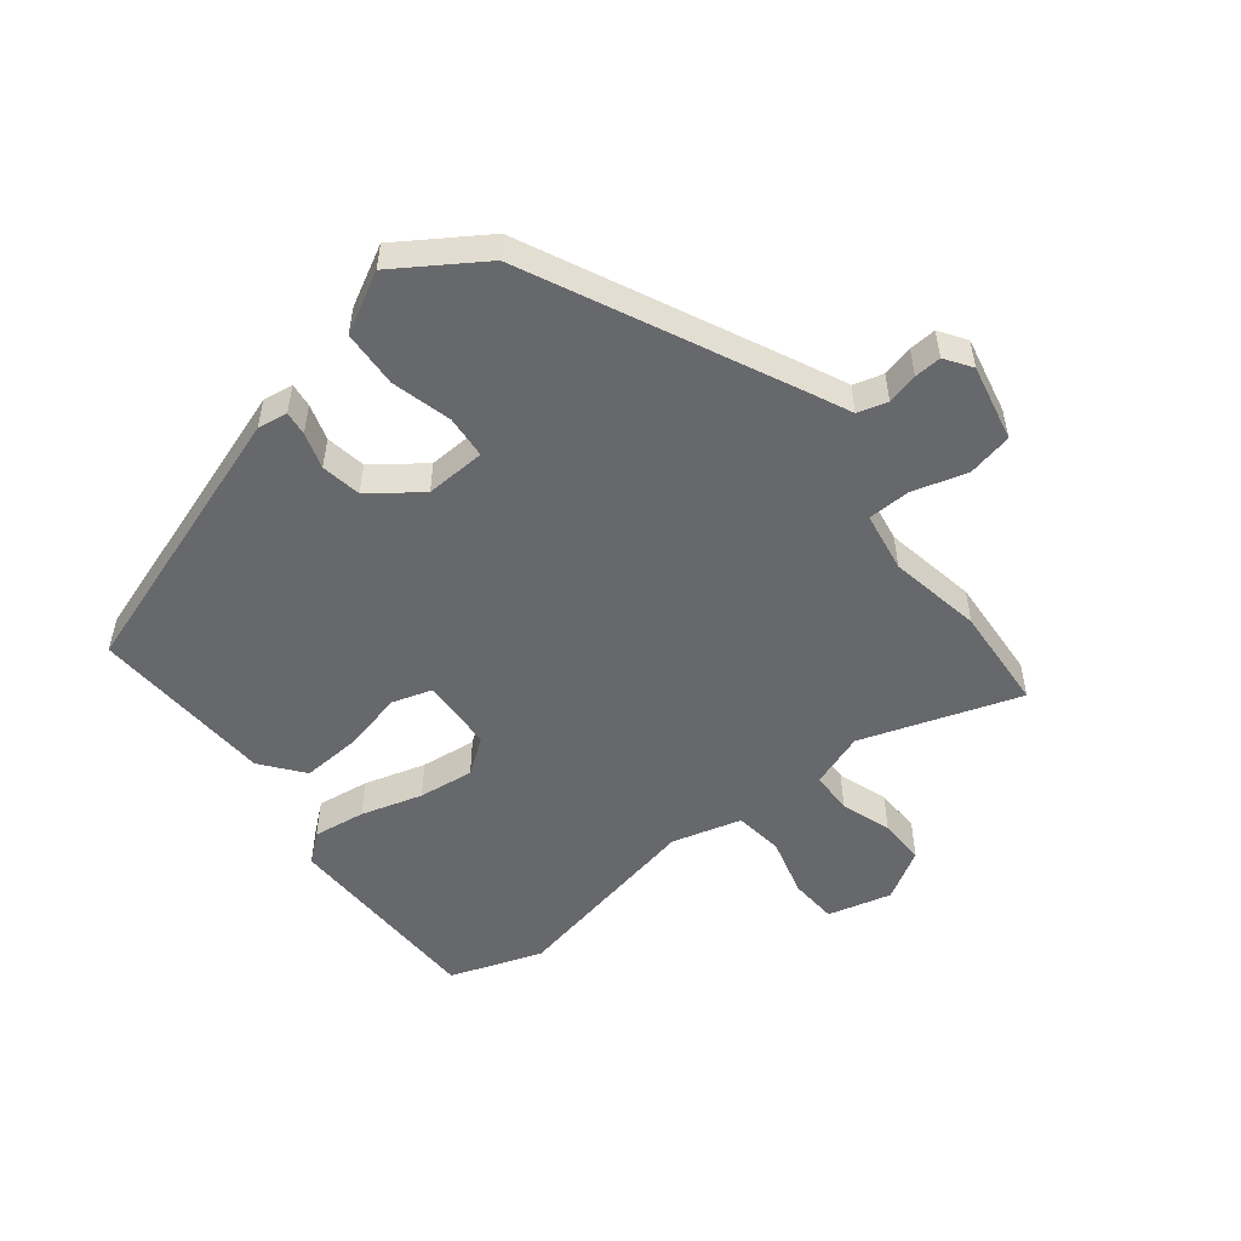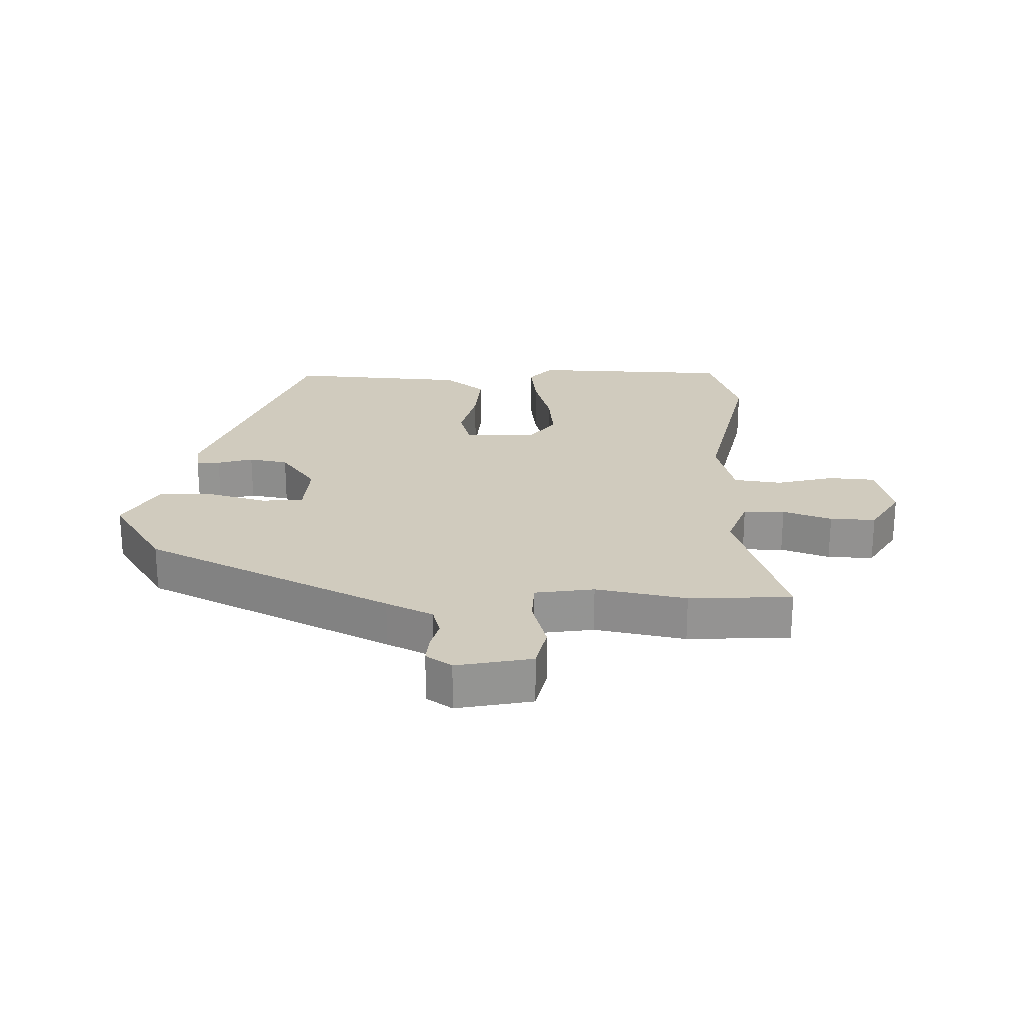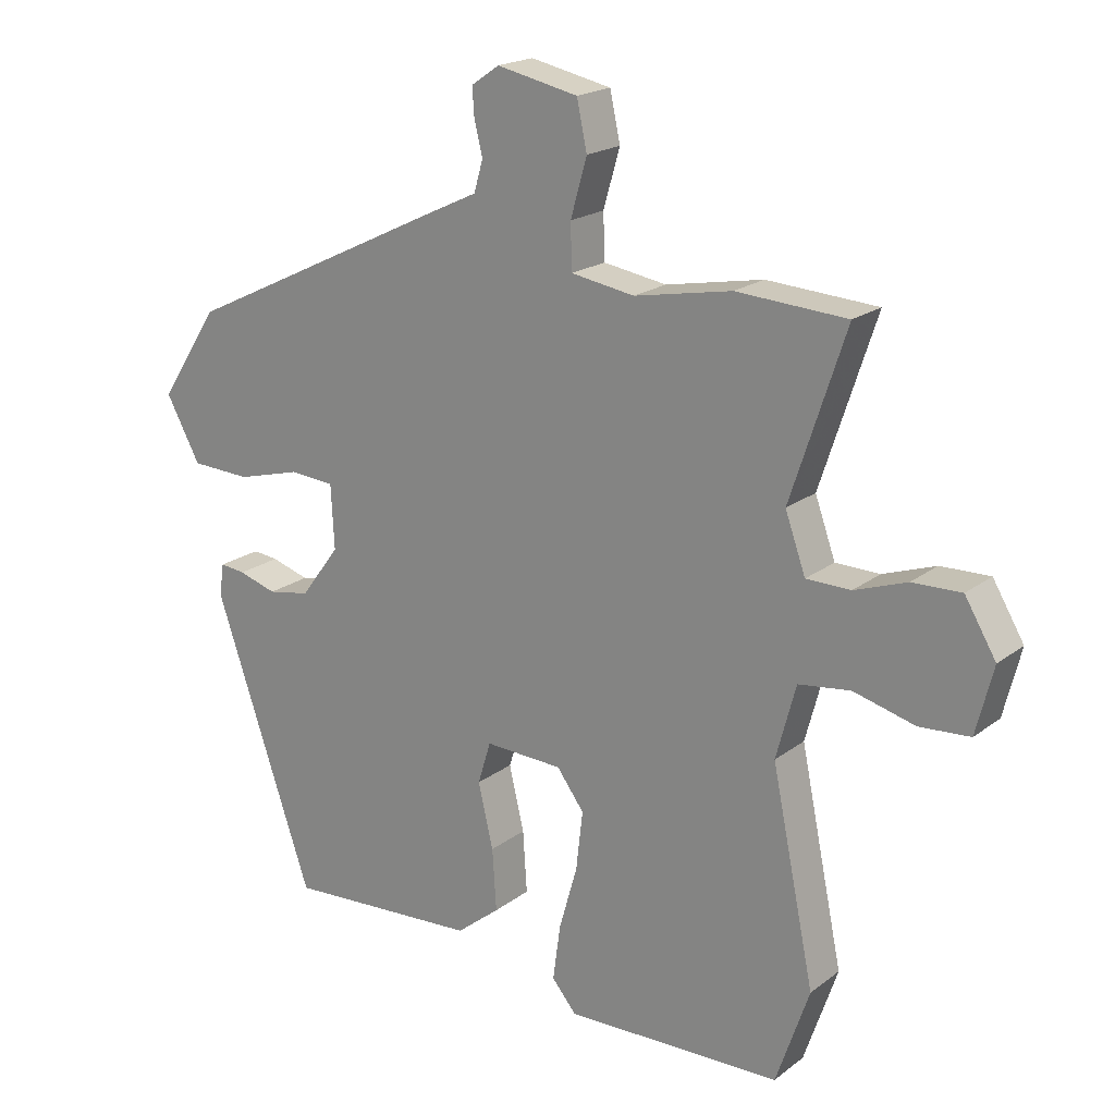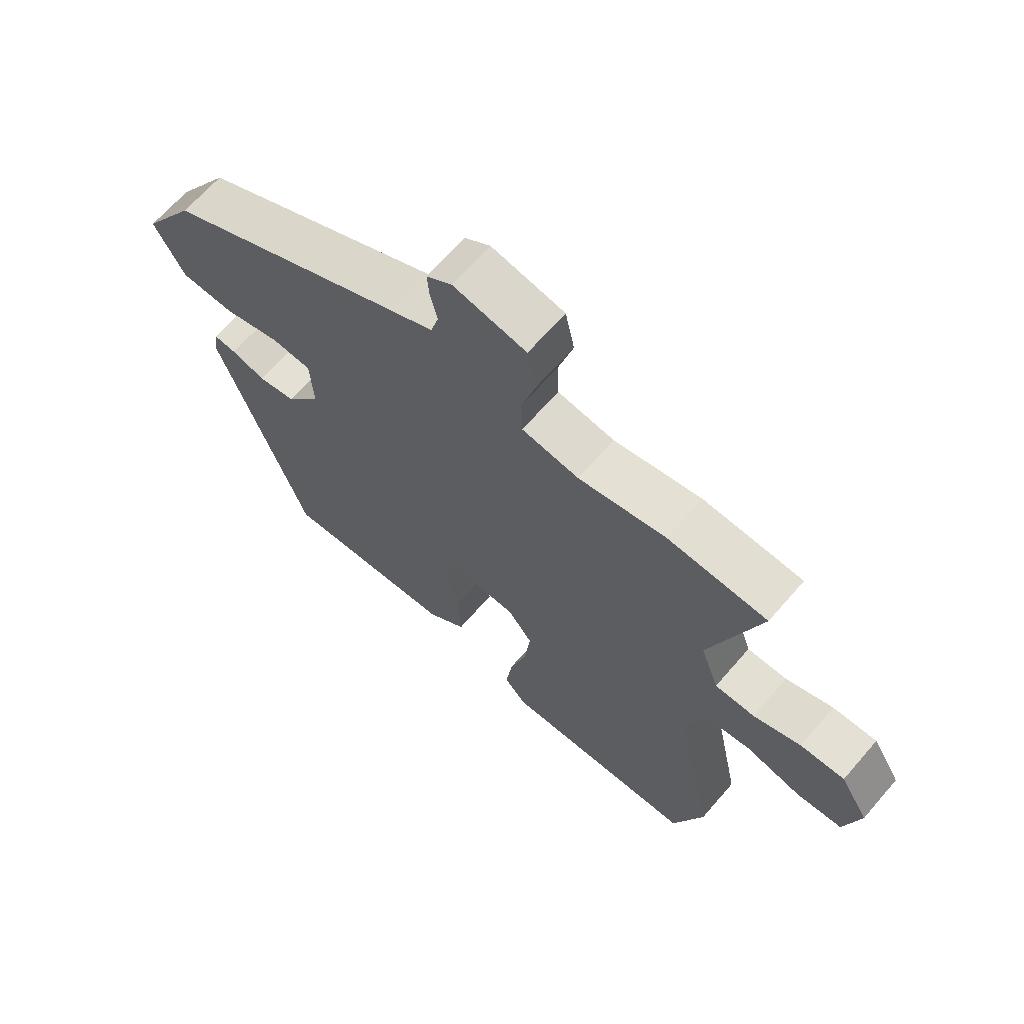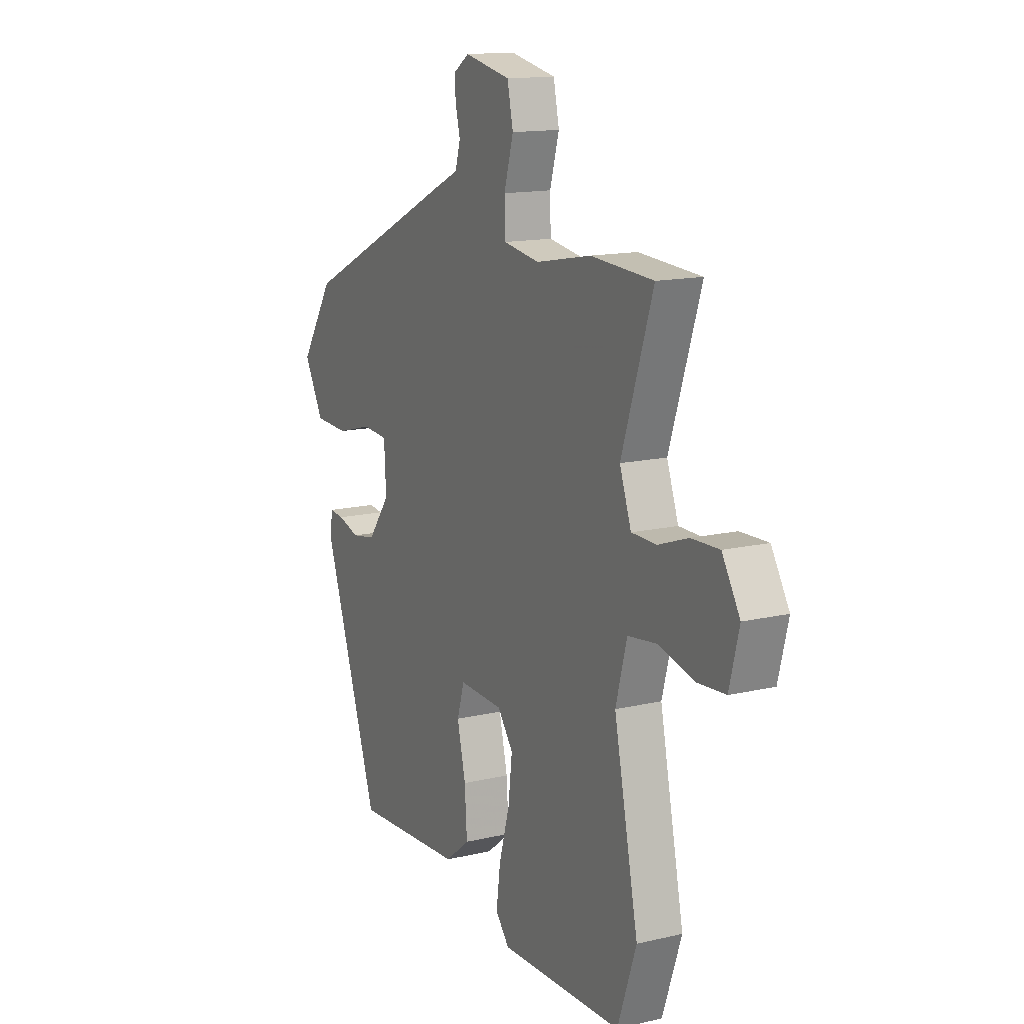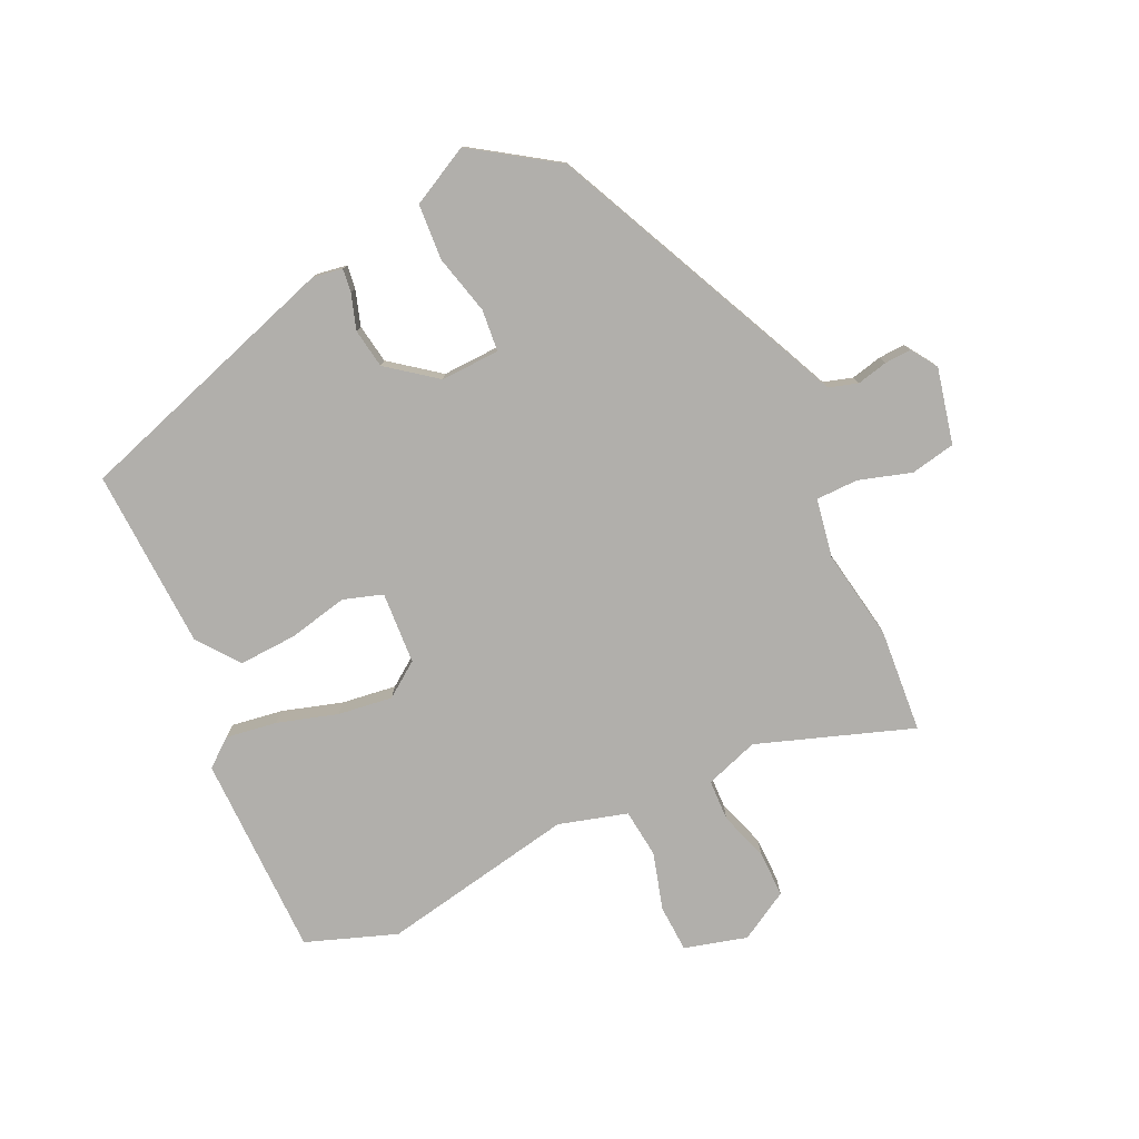
<metadata>
{"format":"obj","ext":"obj","renderer":"f3d","projection":"perspective","resolution":1024,"background":"white","views":[{"elev":-52.4,"azim":-52.1,"up":"+Y"},{"elev":23.4,"azim":1.9,"up":"+Y"},{"elev":19.6,"azim":36.1,"up":"+Z"},{"elev":66.4,"azim":40.9,"up":"+Z"},{"elev":14.2,"azim":62.5,"up":"+Z"},{"elev":-78.3,"azim":-65.9,"up":"+Y"}]}
</metadata>
<code>
v 0.539 0.07 -0.386
v 0.49 0.07 -0.529
v 0.171 0.07 -0.537
v 0.135 0.07 -0.494
v 0.146 0.07 -0.413
v 0.173 0.07 -0.318
v 0.183 0.07 -0.232
v 0.143 0.07 -0.178
v 0.029 0.07 -0.173
v 0.01 0.07 -0.235
v 0.032 0.07 -0.329
v 0.038 0.07 -0.42
v -0.026 0.07 -0.471
v -0.31 0.07 -0.488
v -0.455 0.07 -0.065
v -0.448 0.07 -0.018
v -0.411 0.07 -0.022
v -0.355 0.07 -0.039
v -0.293 0.07 -0.028
v -0.236 0.07 0.049
v -0.241 0.07 0.142
v -0.307 0.07 0.147
v -0.4 0.07 0.122
v -0.488 0.07 0.126
v -0.538 0.07 0.218
v -0.452 0.07 0.351
v -0.061 0.07 0.54
v 0.013 0.07 0.575
v 0.026 0.07 0.621
v 0.014 0.07 0.669
v 0.011 0.07 0.711
v 0.052 0.07 0.739
v 0.171 0.07 0.714
v 0.186 0.07 0.644
v 0.162 0.07 0.56
v 0.164 0.07 0.494
v 0.257 0.07 0.479
v 0.4 0.07 0.506
v 0.562 0.07 0.496
v 0.481 0.07 0.251
v 0.511 0.07 0.167
v 0.576 0.07 0.166
v 0.653 0.07 0.193
v 0.725 0.07 0.195
v 0.771 0.07 0.118
v 0.746 0.07 0.019
v 0.672 0.07 0.014
v 0.581 0.07 0.038
v 0.505 0.07 0.028
v 0.476 0.07 -0.08
v 0.539 0 -0.386
v 0.49 0 -0.529
v 0.171 0 -0.537
v 0.135 0 -0.494
v 0.146 0 -0.413
v 0.173 0 -0.318
v 0.183 0 -0.232
v 0.143 0 -0.178
v 0.029 0 -0.173
v 0.01 0 -0.235
v 0.032 0 -0.329
v 0.038 0 -0.42
v -0.026 0 -0.471
v -0.31 0 -0.488
v -0.455 0 -0.065
v -0.448 0 -0.018
v -0.411 0 -0.022
v -0.355 0 -0.039
v -0.293 0 -0.028
v -0.236 0 0.049
v -0.241 0 0.142
v -0.307 0 0.147
v -0.4 0 0.122
v -0.488 0 0.126
v -0.538 0 0.218
v -0.452 0 0.351
v -0.061 0 0.54
v 0.013 0 0.575
v 0.026 0 0.621
v 0.014 0 0.669
v 0.011 0 0.711
v 0.052 0 0.739
v 0.171 0 0.714
v 0.186 0 0.644
v 0.162 0 0.56
v 0.164 0 0.494
v 0.257 0 0.479
v 0.4 0 0.506
v 0.562 0 0.496
v 0.481 0 0.251
v 0.511 0 0.167
v 0.576 0 0.166
v 0.653 0 0.193
v 0.725 0 0.195
v 0.771 0 0.118
v 0.746 0 0.019
v 0.672 0 0.014
v 0.581 0 0.038
v 0.505 0 0.028
v 0.476 0 -0.08
f 46 47 48
f 45 46 48
f 44 45 48
f 43 44 48
f 42 43 48
f 41 42 48 49
f 40 41 49 50
f 37 38 39 40
f 36 37 40 50
f 33 34 35
f 32 33 35
f 31 32 35
f 30 31 35
f 29 30 35
f 28 29 35 36
f 27 28 36
f 26 27 36
f 25 26 36
f 24 25 36
f 23 24 36
f 22 23 36
f 21 22 36
f 36 50 1
f 21 36 1
f 20 21 1
f 16 17 18
f 15 16 18
f 14 15 18
f 13 14 18
f 12 13 18
f 11 12 18
f 10 11 18
f 9 10 18 19
f 8 9 19 20
f 4 5 6
f 3 4 6
f 2 3 6
f 1 2 6
f 1 6 7
f 8 20 1
f 1 7 8
f 98 97 96
f 98 96 95
f 98 95 94
f 98 94 93
f 98 93 92
f 99 98 92 91
f 100 99 91 90
f 90 89 88 87
f 100 90 87 86
f 85 84 83
f 85 83 82
f 85 82 81
f 85 81 80
f 85 80 79
f 86 85 79 78
f 86 78 77
f 86 77 76
f 86 76 75
f 86 75 74
f 86 74 73
f 86 73 72
f 86 72 71
f 51 100 86
f 51 86 71
f 51 71 70
f 68 67 66
f 68 66 65
f 68 65 64
f 68 64 63
f 68 63 62
f 68 62 61
f 68 61 60
f 69 68 60 59
f 70 69 59 58
f 56 55 54
f 56 54 53
f 56 53 52
f 56 52 51
f 57 56 51
f 51 70 58
f 58 57 51
f 1 51 52 2
f 2 52 53 3
f 3 53 54 4
f 4 54 55 5
f 5 55 56 6
f 6 56 57 7
f 7 57 58 8
f 8 58 59 9
f 9 59 60 10
f 10 60 61 11
f 11 61 62 12
f 12 62 63 13
f 13 63 64 14
f 14 64 65 15
f 15 65 66 16
f 16 66 67 17
f 17 67 68 18
f 18 68 69 19
f 19 69 70 20
f 20 70 71 21
f 21 71 72 22
f 22 72 73 23
f 23 73 74 24
f 24 74 75 25
f 25 75 76 26
f 26 76 77 27
f 27 77 78 28
f 28 78 79 29
f 29 79 80 30
f 30 80 81 31
f 31 81 82 32
f 32 82 83 33
f 33 83 84 34
f 34 84 85 35
f 35 85 86 36
f 36 86 87 37
f 37 87 88 38
f 38 88 89 39
f 39 89 90 40
f 40 90 91 41
f 41 91 92 42
f 42 92 93 43
f 43 93 94 44
f 44 94 95 45
f 45 95 96 46
f 46 96 97 47
f 47 97 98 48
f 48 98 99 49
f 49 99 100 50
f 50 100 51 1

</code>
